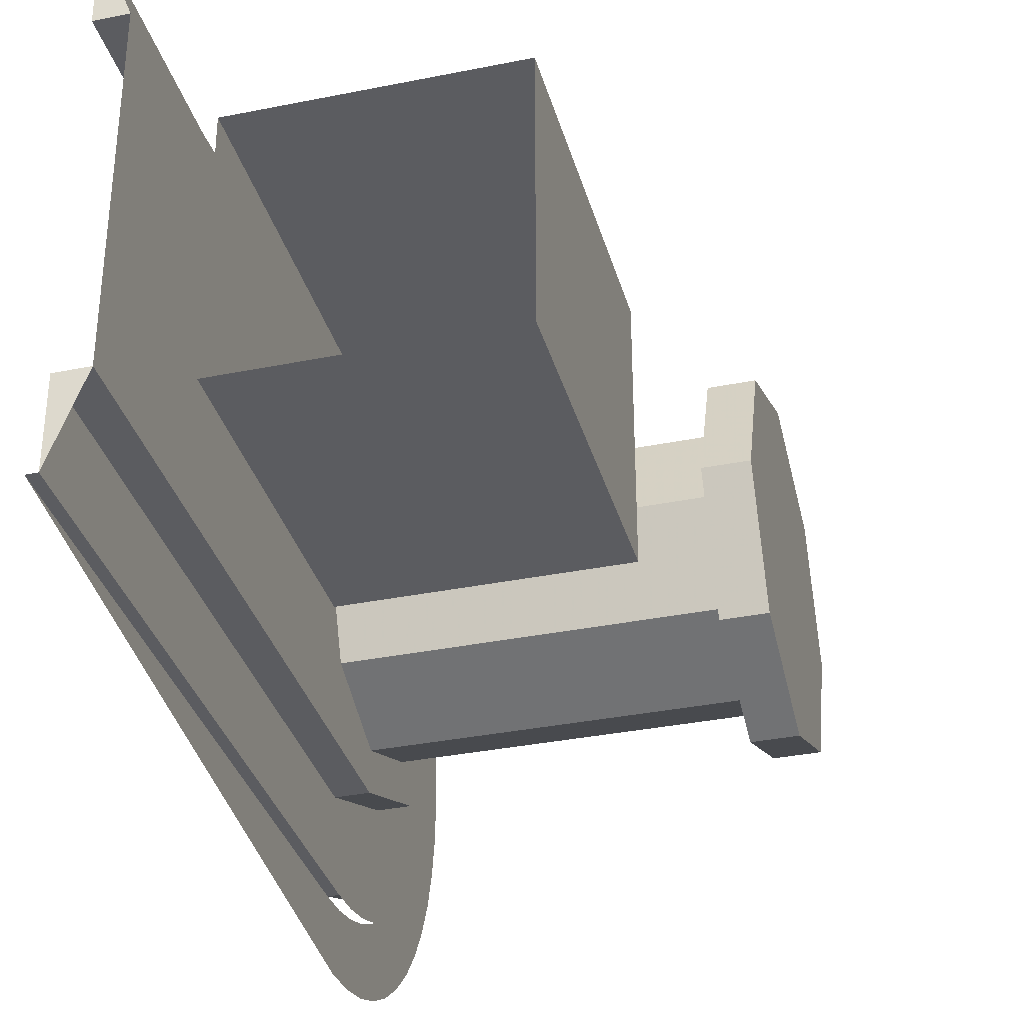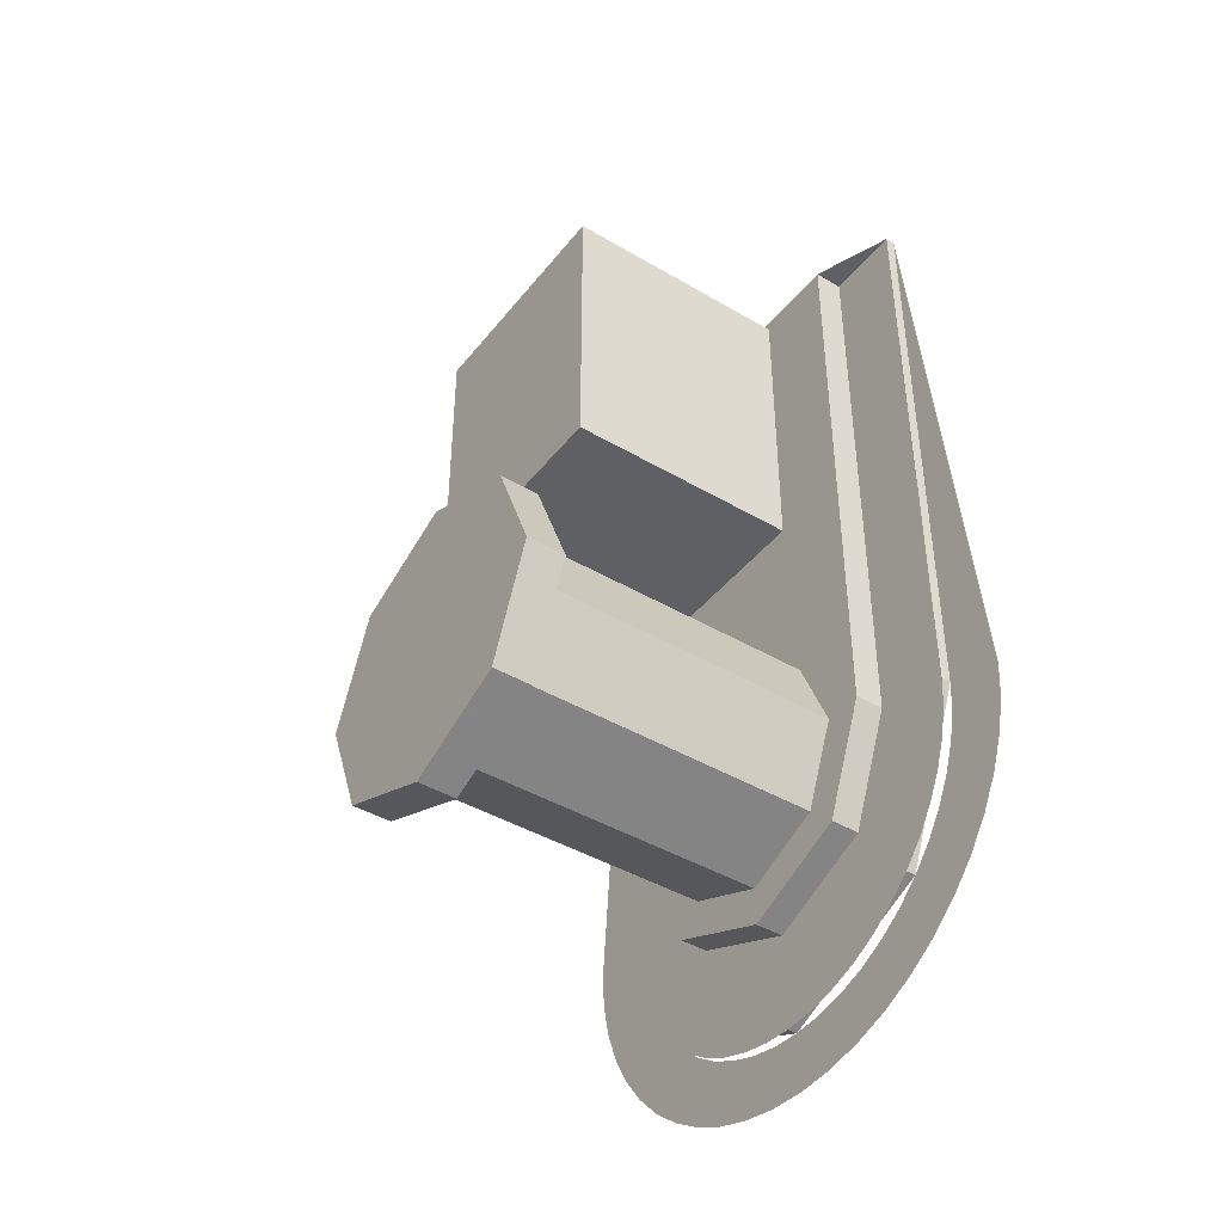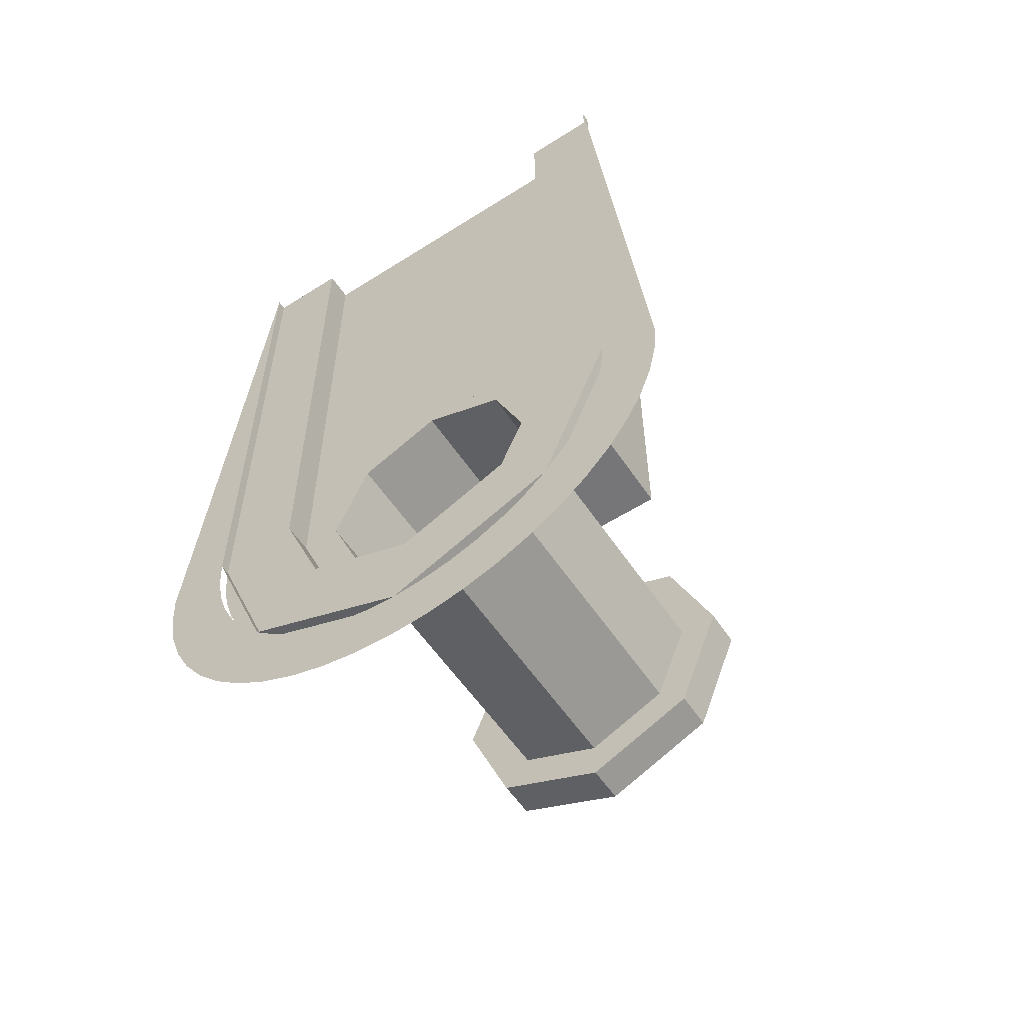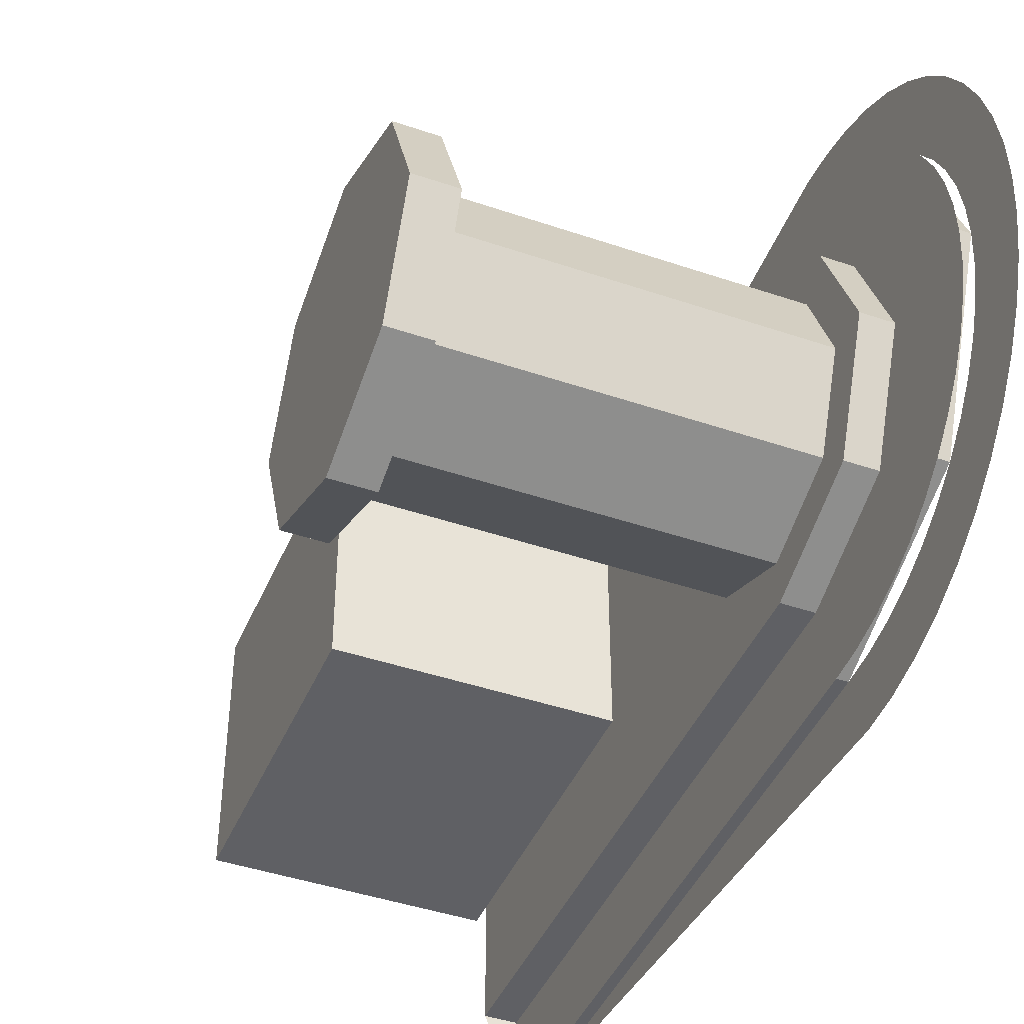
<metadata>
{"format":"obj","ext":"obj","renderer":"f3d","projection":"perspective","resolution":1024,"background":"white","views":[{"elev":-34.5,"azim":-164.8,"up":"+Z"},{"elev":-42.6,"azim":-35.1,"up":"+Y"},{"elev":-56.9,"azim":123.5,"up":"+Y"},{"elev":-43.4,"azim":-22.0,"up":"+Z"}]}
</metadata>
<code>
v 0 -1.4 0.75
v 0 -1.491 0.7436
v 0 -1.581 0.7244
v 0 -1.668 0.6929
v 0 -2.1 0
v 0 -2.094 -0.09788
v 0 -2.076 -0.1941
v 0 -2.047 -0.287
v 0 -2.047 0.287
v 0 -2.076 0.1941
v 0 -2.094 0.0979
v 0 -2.1 -8e-06
v 0 -1.895 0.5303
v 0 -1.955 0.4566
v 0 -2.006 0.375
v 0 -2.047 0.287
v 0 -1.668 0.6929
v 0 -1.75 0.6495
v 0 -1.826 0.595
v 0 -1.895 0.5303
v 0 -1.668 -0.6929
v 0 -1.581 -0.7244
v 0 -1.491 -0.7436
v 0 -1.4 -0.75
v 0 -1.895 -0.5303
v 0 -1.826 -0.595
v 0 -1.75 -0.6495
v 0 -1.668 -0.6929
v 0 -2.047 -0.287
v 0 -2.006 -0.375
v 0 -1.955 -0.4565
v 0 -1.895 -0.5303
v 0 -1.774 0.4243
v 0 -1.35 0.6
v -0.025 -1.35 0.6
v -0.025 -1.774 0.4243
v 0 -1.95 0
v 0 -1.774 0.4243
v -0.025 -1.774 0.4243
v -0.025 -1.95 0
v 0 -1.774 -0.4243
v 0 -1.95 0
v -0.025 -1.95 0
v -0.025 -1.774 -0.4243
v 0 -1.35 -0.6
v 0 -1.774 -0.4243
v -0.025 -1.774 -0.4243
v -0.025 -1.35 -0.6
v 0 -1.774 0.6
v 0 -1.428 0.5948
v 0 -1.35 0.6
v 0 -1.774 0.6
v 0 -1.505 0.5795
v 0 -1.428 0.5948
v 0 -1.774 0.6
v 0 -1.58 0.5543
v 0 -1.505 0.5795
v 0 -1.774 0.6
v 0 -1.65 0.5196
v 0 -1.58 0.5543
v 0 -1.774 0.6
v 0 -1.715 0.476
v 0 -1.65 0.5196
v 0 -1.774 0.6
v 0 -1.774 0.4243
v 0 -1.715 0.476
v 0 -1.95 -0.4243
v 0 -1.945 -0.0783
v 0 -1.95 0
v 0 -1.95 -0.4243
v 0 -1.93 -0.1553
v 0 -1.945 -0.0783
v 0 -1.95 -0.4243
v 0 -1.904 -0.2296
v 0 -1.93 -0.1553
v 0 -1.95 -0.4243
v 0 -1.87 -0.3
v 0 -1.904 -0.2296
v 0 -1.95 -0.4243
v 0 -1.826 -0.3653
v 0 -1.87 -0.3
v 0 -1.95 -0.4243
v 0 -1.774 -0.4243
v 0 -1.826 -0.3653
v 0 -1.774 -0.6
v 0 -1.428 -0.5948
v 0 -1.35 -0.6
v 0 -1.774 -0.6
v 0 -1.505 -0.5795
v 0 -1.428 -0.5948
v 0 -1.774 -0.6
v 0 -1.58 -0.5543
v 0 -1.505 -0.5795
v 0 -1.774 -0.6
v 0 -1.65 -0.5196
v 0 -1.58 -0.5543
v 0 -1.774 -0.6
v 0 -1.715 -0.476
v 0 -1.65 -0.5196
v 0 -1.774 -0.6
v 0 -1.774 -0.4243
v 0 -1.715 -0.476
v 0 -1.95 0.4243
v 0 -1.945 0.0783
v 0 -1.95 0
v 0 -1.95 0.4243
v 0 -1.93 0.1553
v 0 -1.945 0.0783
v 0 -1.95 0.4243
v 0 -1.904 0.2296
v 0 -1.93 0.1553
v 0 -1.95 0.4243
v 0 -1.87 0.3
v 0 -1.904 0.2296
v 0 -1.95 0.4243
v 0 -1.826 0.3653
v 0 -1.87 0.3
v 0 -1.95 0.4243
v 0 -1.774 0.4243
v 0 -1.826 0.3653
v 0 -1.668 -0.6929
v 0 -1.4 -0.75
v 0 -1.35 -0.6
v 0 -1.774 -0.6
v 0 -1.774 -0.6
v 0 -1.774 -0.4243
v 0 -1.95 -0.4243
v 0 -1.895 -0.5303
v 0 -1.95 0
v 0 -2.1 0
v 0 -2.047 -0.287
v 0 -1.95 -0.4243
v 0 -1.774 -0.6
v 0 -1.895 -0.5303
v 0 -1.668 -0.6929
v 0 -1.95 -0.4243
v 0 -2.047 -0.287
v 0 -1.895 -0.5303
v 0 -1.35 0.6
v 0 -1.4 0.75
v 0 -1.668 0.6929
v 0 -1.774 0.6
v 0 -1.95 0.4243
v 0 -1.774 0.4243
v 0 -1.774 0.6
v 0 -1.895 0.5303
v 0 -2.047 0.287
v 0 -2.1 0
v 0 -1.95 0
v 0 -1.95 0.4243
v 0 -1.895 0.5303
v 0 -1.774 0.6
v 0 -1.668 0.6929
v 0 -2.047 0.287
v 0 -1.95 0.4243
v 0 -1.895 0.5303
v -0.025 0.2 0.6
v -0.025 -1.35 0.6
v 0 -1.35 0.6
v 0 0.2 0.6
v -0.025 0.2 -0.6
v -0.025 -1.35 -0.6
v 0 -1.35 -0.6
v 0 0.2 -0.6
v -0.025 0.2 0.6
v -0.025 -1.35 0.6
v -0.025 -1.3 0.4
v -0.025 0.2 0.4
v -0.025 0.2 -0.4
v -0.025 -1.3 -0.4
v -0.025 -1.35 -0.6
v -0.025 0.2 -0.6
v -0.025 -1.583 0.2828
v -0.025 -1.3 0.4
v -0.1 -1.3 0.4
v -0.1 -1.583 0.2828
v -0.025 -1.7 0
v -0.025 -1.583 0.2828
v -0.1 -1.583 0.2828
v -0.1 -1.7 0
v -0.025 -1.583 -0.2828
v -0.025 -1.7 0
v -0.1 -1.7 0
v -0.1 -1.583 -0.2828
v -0.025 -1.3 -0.4
v -0.025 -1.583 -0.2828
v -0.1 -1.583 -0.2828
v -0.1 -1.3 -0.4
v -0.025 -1.7 0.4
v -0.025 -1.583 0.2828
v -0.025 -1.3 0.4
v -0.025 -1.7 0.4
v -0.025 -1.7 0
v -0.025 -1.583 0.2828
v -0.025 -1.7 -0.4
v -0.025 -1.583 -0.2828
v -0.025 -1.7 0
v -0.025 -1.7 -0.4
v -0.025 -1.3 -0.4
v -0.025 -1.583 -0.2828
v -0.025 -1.774 0.4243
v -0.025 -1.35 0.6
v -0.025 -1.428 0.5948
v -0.025 -1.715 0.476
v -0.025 -1.715 0.476
v -0.025 -1.428 0.5948
v -0.025 -1.505 0.5795
v -0.025 -1.65 0.5196
v -0.025 -1.65 0.5196
v -0.025 -1.505 0.5795
v -0.025 -1.58 0.5543
v -0.025 -1.774 -0.4243
v -0.025 -1.95 0
v -0.025 -1.945 -0.0783
v -0.025 -1.826 -0.3653
v -0.025 -1.826 -0.3653
v -0.025 -1.945 -0.0783
v -0.025 -1.93 -0.1553
v -0.025 -1.87 -0.3
v -0.025 -1.87 -0.3
v -0.025 -1.93 -0.1553
v -0.025 -1.904 -0.2296
v -0.025 -1.774 -0.4243
v -0.025 -1.35 -0.6
v -0.025 -1.428 -0.5948
v -0.025 -1.715 -0.476
v -0.025 -1.715 -0.476
v -0.025 -1.428 -0.5948
v -0.025 -1.505 -0.5795
v -0.025 -1.65 -0.5196
v -0.025 -1.65 -0.5196
v -0.025 -1.505 -0.5795
v -0.025 -1.58 -0.5543
v -0.025 -1.774 0.4243
v -0.025 -1.95 0
v -0.025 -1.945 0.0783
v -0.025 -1.826 0.3653
v -0.025 -1.826 0.3653
v -0.025 -1.945 0.0783
v -0.025 -1.93 0.1553
v -0.025 -1.87 0.3
v -0.025 -1.87 0.3
v -0.025 -1.93 0.1553
v -0.025 -1.904 0.2296
v -0.025 -1.774 -0.4243
v -0.025 -1.35 -0.6
v -0.025 -1.3 -0.4
v -0.025 -1.7 -0.4
v -0.025 -1.774 -0.4243
v -0.025 -1.7 -0.4
v -0.025 -1.7 0
v -0.025 -1.95 0
v -0.025 -1.774 0.4243
v -0.025 -1.95 0
v -0.025 -1.7 0
v -0.025 -1.7 0.4
v -0.025 -1.774 0.4243
v -0.025 -1.7 0.4
v -0.025 -1.3 0.4
v -0.025 -1.35 0.6
v -0.1 -1.3 0.4
v -0.1 -1.583 0.2828
v -0.1 -1.512 0.2121
v -0.1 -1.3 0.3
v -0.1 -1.583 0.2828
v -0.1 -1.7 0
v -0.1 -1.6 0
v -0.1 -1.512 0.2121
v -0.1 -1.7 0
v -0.1 -1.583 -0.2828
v -0.1 -1.512 -0.2121
v -0.1 -1.6 0
v -0.1 -1.583 -0.2828
v -0.1 -1.3 -0.4
v -0.1 -1.3 -0.3
v -0.1 -1.512 -0.2121
v -0.1 -1 0.3
v -0.1 -1.088 0.2121
v -0.1 -1.3 0.3
v -0.1 -1 0.3
v -0.1 -1 0
v -0.1 -1.088 0.2121
v -0.1 -1 -0.3
v -0.1 -1.088 -0.2121
v -0.1 -1 0
v -0.1 -1 -0.3
v -0.1 -1.3 -0.3
v -0.1 -1.088 -0.2121
v -0.1 -1 -0.3
v -0.1 -1.3 -0.3
v -0.1 -1.3 -0.4
v -0.1 0.2 -0.4
v -0.1 -1.3 0.4
v -0.1 -1.3 0.3
v -0.1 -1 0.3
v -0.1 0.2 0.4
v -0.1 0.2 0.4
v -0.1 -1 0.3
v -0.1 -1 -0.3
v -0.1 0.2 -0.4
v -0.8 -0.75 0.3
v -0.8 -0.75 -0.3
v -0.2 -0.75 -0.3
v -0.2 -0.75 0.3
v -0.8 -0.75 0.3
v -0.8 0 0.3
v -0.8 0 -0.3
v -0.8 -0.75 -0.3
v -0.2 -0.75 0.3
v -0.2 0 0.3
v -0.8 0 0.3
v -0.8 -0.75 0.3
v -0.2 -0.75 -0.3
v -0.2 0 -0.3
v -0.2 0 0.3
v -0.2 -0.75 0.3
v -0.8 -0.75 -0.3
v -0.8 0 -0.3
v -0.2 0 -0.3
v -0.2 -0.75 -0.3
v 0 -1.35 -0.6
v 0 -1.4 -0.75
v 0 0.2 -0.6
v 0 -1.4 0.75
v 0 -1.35 0.6
v 0 0.2 0.6
v -1 -1.3 0
v -1 -1.3 0.4
v -1 -1.583 0.2828
v -1 -1.3 0
v -1 -1.583 0.2828
v -1 -1.7 0
v -1 -1.3 0
v -1 -1.7 0
v -1 -1.583 -0.2828
v -1 -1.3 0
v -1 -1.583 -0.2828
v -1 -1.3 -0.4
v -1 -1.3 0
v -1 -1.3 -0.4
v -1 -1.017 -0.2828
v -1 -1.3 0
v -1 -1.017 -0.2828
v -1 -0.9 0
v -1 -1.3 0
v -1 -0.9 0
v -1 -1.017 0.2828
v -1 -1.3 0
v -1 -1.017 0.2828
v -1 -1.3 0.4
v -0.9 -1.3 -0.4
v -0.9 -1.583 -0.2828
v -0.9 -1.512 -0.2121
v -0.9 -1.3 -0.3
v -0.9 -1.583 -0.2828
v -0.9 -1.7 0
v -0.9 -1.6 0
v -0.9 -1.512 -0.2121
v -0.9 -1.7 0
v -0.9 -1.583 0.2828
v -0.9 -1.512 0.2121
v -0.9 -1.6 0
v -0.9 -1.583 0.2828
v -0.9 -1.3 0.4
v -0.9 -1.3 0.3
v -0.9 -1.512 0.2121
v -0.9 -1.3 0.4
v -0.9 -1.017 0.2828
v -0.9 -1.088 0.2121
v -0.9 -1.3 0.3
v -0.9 -1.017 0.2828
v -0.9 -0.9 0
v -0.9 -1 0
v -0.9 -1.088 0.2121
v -0.9 -0.9 0
v -0.9 -1.017 -0.2828
v -0.9 -1.088 -0.2121
v -0.9 -1 0
v -0.9 -1.017 -0.2828
v -0.9 -1.3 -0.4
v -0.9 -1.3 -0.3
v -0.9 -1.088 -0.2121
v -0.1 -1.088 0.2121
v -0.1 -1.3 0.3
v -0.9 -1.3 0.3
v -0.9 -1.088 0.2121
v -0.1 -1 0
v -0.1 -1.088 0.2121
v -0.9 -1.088 0.2121
v -0.9 -1 0
v -0.1 -1.088 -0.2121
v -0.1 -1 0
v -0.9 -1 0
v -0.9 -1.088 -0.2121
v -0.1 -1.3 -0.3
v -0.1 -1.088 -0.2121
v -0.9 -1.088 -0.2121
v -0.9 -1.3 -0.3
v -0.1 -1.512 -0.2121
v -0.1 -1.3 -0.3
v -0.9 -1.3 -0.3
v -0.9 -1.512 -0.2121
v -0.1 -1.6 0
v -0.1 -1.512 -0.2121
v -0.9 -1.512 -0.2121
v -0.9 -1.6 0
v -0.1 -1.512 0.2121
v -0.1 -1.6 0
v -0.9 -1.6 0
v -0.9 -1.512 0.2121
v -0.1 -1.3 0.3
v -0.1 -1.512 0.2121
v -0.9 -1.512 0.2121
v -0.9 -1.3 0.3
v -1 -1.583 -0.2828
v -1 -1.3 -0.4
v -0.9 -1.3 -0.4
v -0.9 -1.583 -0.2828
v -1 -1.7 0
v -1 -1.583 -0.2828
v -0.9 -1.583 -0.2828
v -0.9 -1.7 0
v -1 -1.583 0.2828
v -1 -1.7 0
v -0.9 -1.7 0
v -0.9 -1.583 0.2828
v -1 -1.3 0.4
v -1 -1.583 0.2828
v -0.9 -1.583 0.2828
v -0.9 -1.3 0.4
v -1 -1.017 0.2828
v -1 -1.3 0.4
v -0.9 -1.3 0.4
v -0.9 -1.017 0.2828
v -1 -0.9 0
v -1 -1.017 0.2828
v -0.9 -1.017 0.2828
v -0.9 -0.9 0
v -1 -1.017 -0.2828
v -1 -0.9 0
v -0.9 -0.9 0
v -0.9 -1.017 -0.2828
v -1 -1.3 -0.4
v -1 -1.017 -0.2828
v -0.9 -1.017 -0.2828
v -0.9 -1.3 -0.4
v -0.1 0.2 0.4
v -0.1 -1.3 0.4
v -0.025 -1.3 0.4
v -0.025 0.2 0.4
v -0.1 0.2 -0.4
v -0.1 -1.3 -0.4
v -0.025 -1.3 -0.4
v -0.025 0.2 -0.4
v -0.025 0.2 -0.6
v -0.1 0.2 -0.4
v -0.025 0.2 -0.4
v -0.025 0.2 0.4
v -0.1 0.2 0.4
v -0.025 0.2 0.6
g mesh7502339
f 1 2 3
f 3 4 1
g mesh7502341
f 5 6 7
f 7 8 5
g mesh7502343
f 9 10 11
f 11 12 9
g mesh7502345
f 13 14 15
f 15 16 13
g mesh7502347
f 17 18 19
f 19 20 17
g mesh7502349
f 21 22 23
f 23 24 21
g mesh7502351
f 25 26 27
f 27 28 25
g mesh7502353
f 29 30 31
f 31 32 29
g mesh7502358
f 33 35 34
f 35 33 36
f 37 39 38
f 39 37 40
f 41 43 42
f 43 41 44
f 45 47 46
f 47 45 48
g mesh7502362
f 49 50 51
f 52 53 54
f 55 56 57
f 58 59 60
f 61 62 63
f 64 65 66
g mesh7502364
f 67 68 69
f 70 71 72
f 73 74 75
f 76 77 78
f 79 80 81
f 82 83 84
g mesh7502366
f 85 87 86
f 88 90 89
f 91 93 92
f 94 96 95
f 97 99 98
f 100 102 101
g mesh7502368
f 103 105 104
f 106 108 107
f 109 111 110
f 112 114 113
f 115 117 116
f 118 120 119
f 121 122 123
f 123 124 121
f 125 126 127
f 127 128 125
f 129 130 131
f 131 132 129
f 133 134 135
f 136 137 138
f 139 140 141
f 141 142 139
f 143 144 145
f 145 146 143
f 147 148 149
f 149 150 147
f 151 152 153
f 154 155 156
g mesh7502370
f 157 159 158
f 159 157 160
g mesh7502372
f 161 162 163
f 163 164 161
f 165 166 167
f 167 168 165
f 169 170 171
f 171 172 169
g mesh7502376
f 173 175 174
f 175 173 176
f 177 179 178
f 179 177 180
f 181 183 182
f 183 181 184
f 185 187 186
f 187 185 188
g mesh7502380
f 189 190 191
f 192 193 194
f 195 196 197
f 198 199 200
g mesh7502382
f 201 202 203
f 203 204 201
f 205 206 207
f 207 208 205
f 209 210 211
g mesh7502384
f 212 213 214
f 214 215 212
f 216 217 218
f 218 219 216
f 220 221 222
g mesh7502386
f 223 225 224
f 225 223 226
f 227 229 228
f 229 227 230
f 231 233 232
g mesh7502388
f 234 236 235
f 236 234 237
f 238 240 239
f 240 238 241
f 242 244 243
f 245 246 247
f 247 248 245
f 249 250 251
f 251 252 249
f 253 254 255
f 255 256 253
f 257 258 259
f 259 260 257
g mesh7502390
f 261 262 263
f 263 264 261
f 265 266 267
f 267 268 265
f 269 270 271
f 271 272 269
f 273 274 275
f 275 276 273
g mesh7502392
f 277 279 278
f 280 282 281
f 283 285 284
f 286 288 287
f 289 290 291
f 291 292 289
f 293 294 295
f 295 296 293
f 297 298 299
f 299 300 297
g mesh7502394
f 301 303 302
f 303 301 304
f 305 307 306
f 307 305 308
f 309 311 310
f 311 309 312
f 313 315 314
f 315 313 316
f 317 319 318
f 319 317 320
f 321 322 323
f 324 325 326
g mesh7502396
f 327 328 329
f 330 331 332
f 333 334 335
f 336 337 338
f 339 340 341
f 342 343 344
f 345 346 347
f 348 349 350
g mesh7502398
f 351 352 353
f 353 354 351
f 355 356 357
f 357 358 355
f 359 360 361
f 361 362 359
f 363 364 365
f 365 366 363
f 367 368 369
f 369 370 367
f 371 372 373
f 373 374 371
f 375 376 377
f 377 378 375
f 379 380 381
f 381 382 379
g mesh7502402
f 383 384 385
f 385 386 383
f 387 388 389
f 389 390 387
f 391 392 393
f 393 394 391
f 395 396 397
f 397 398 395
f 399 400 401
f 401 402 399
f 403 404 405
f 405 406 403
f 407 408 409
f 409 410 407
f 411 412 413
f 413 414 411
g mesh7502408
f 415 417 416
f 417 415 418
f 419 421 420
f 421 419 422
f 423 425 424
f 425 423 426
f 427 429 428
f 429 427 430
f 431 433 432
f 433 431 434
f 435 437 436
f 437 435 438
f 439 441 440
f 441 439 442
f 443 445 444
f 445 443 446
g mesh7502412
f 447 449 448
f 449 447 450
g mesh7502414
f 451 452 453
f 453 454 451
f 455 456 457
f 458 459 460

</code>
